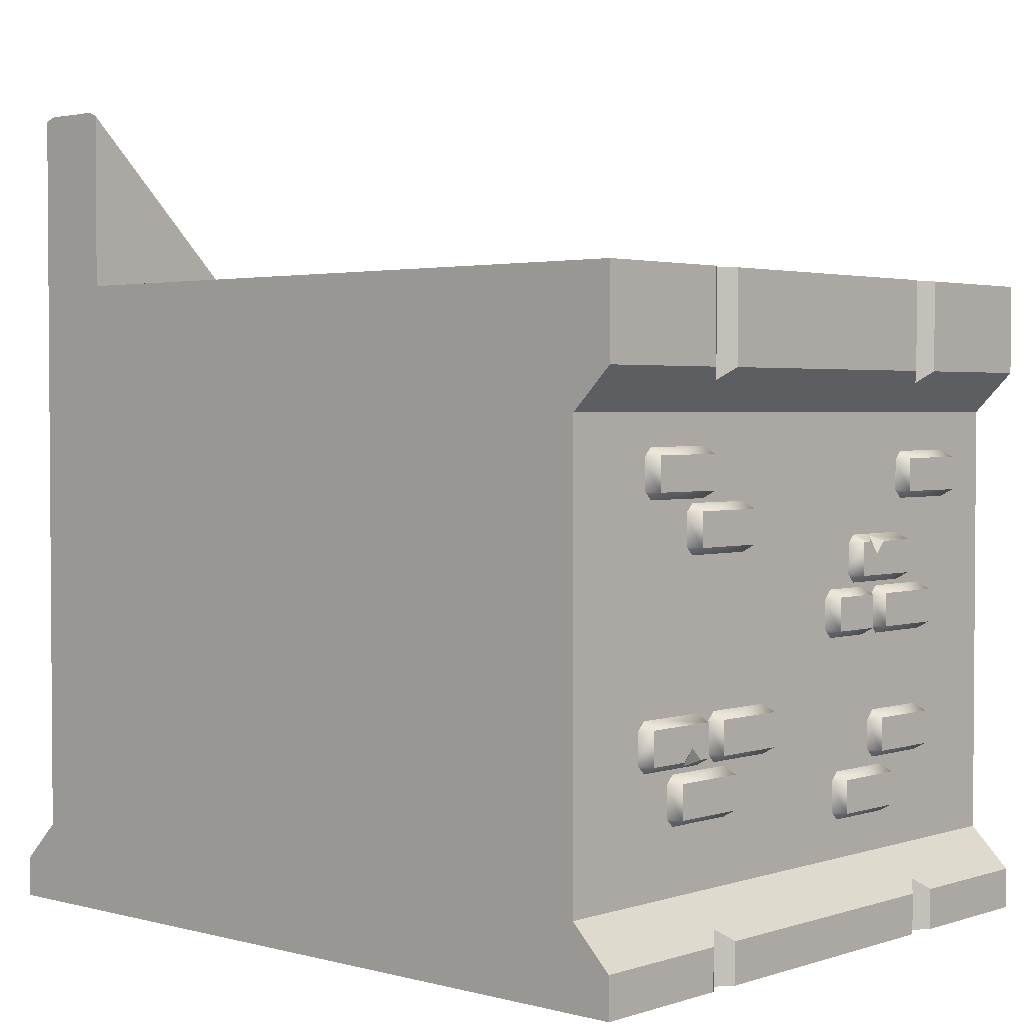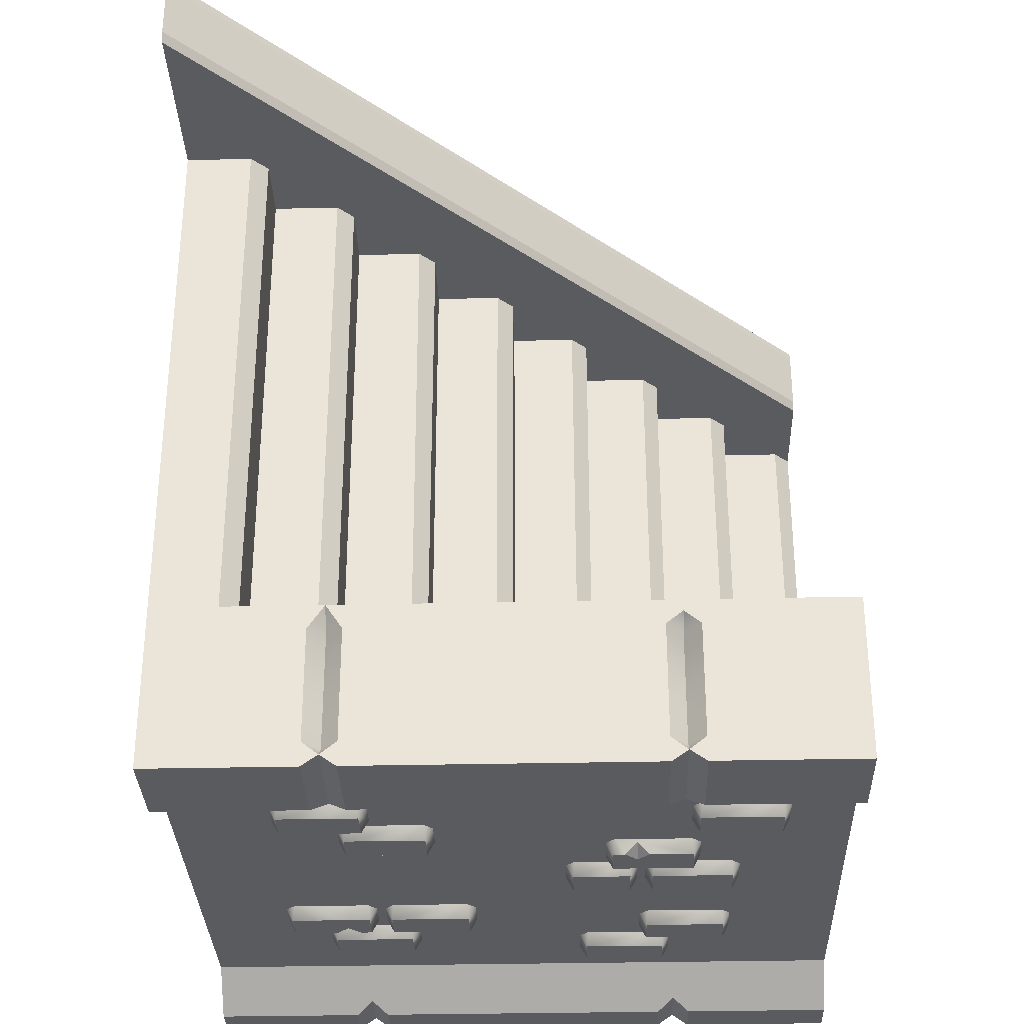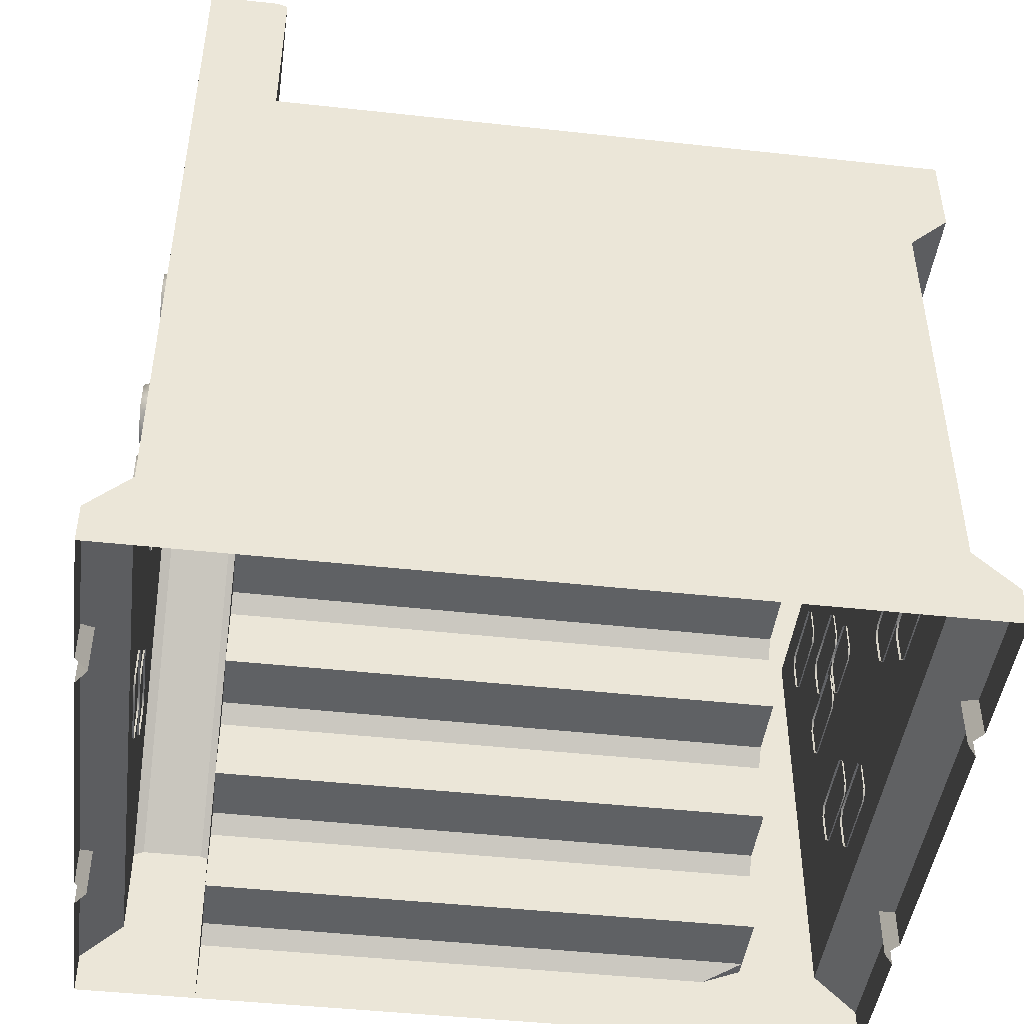
<metadata>
{"format":"obj","ext":"obj","renderer":"f3d","projection":"perspective","resolution":1024,"background":"white","views":[{"elev":2.4,"azim":132.2,"up":"+Y"},{"elev":-32.0,"azim":-178.2,"up":"+Z"},{"elev":-45.6,"azim":82.8,"up":"+Y"}]}
</metadata>
<code>
o stairs_wall_right
v -1.826 1 0.25
v -2 0.5 -0.25
v -2 0 -0.5
v 2 0 -0.5
v -2 -0 0.5
v -2 0.25 -0.5
v 2 0.25 -0.5
v -2 0.4 0.5
v 2 0.5 -0.25
v -0.9 0 -0.5
v -1.1 0 -0.5
v -1 0 -0.4293
v 1.1 0 -0.5
v 0.9 0 -0.5
v 1 0 -0.4293
v -1.1 0.25 -0.5
v -0.9 0.25 -0.5
v -1 0.3207 -0.4293
v 0.9 0.25 -0.5
v 1.1 0.25 -0.5
v 1 0.3207 -0.4293
v 2 3.2 -0.25
v 0 3 0.25
v -2 3.2 -0.25
v -1.5 2.5 0.25
v -2 4 -0.5
v 2 4 -0.5
v 1.6 4 0.5
v -2 4 0.5
v -2 3.45 -0.5
v 2 3.45 -0.5
v 1.5 3.5 0.5
v -2 3.45 0.5
v 1.1 4 -0.5
v 0.9 4 -0.5
v 1 4 -0.4293
v -0.9 4 -0.5
v -1.1 4 -0.5
v -1 4 -0.4293
v -1.1 4 0.5
v -0.9 4 0.5
v -1 4 0.4293
v 1 4 0.5
v -0.9 3.45 -0.5
v -1.1 3.45 -0.5
v -1 3.379 -0.4293
v 1.1 3.45 -0.5
v 0.9 3.45 -0.5
v 1 3.379 -0.4293
v -1.1 3.45 0.5
v -0.9 3.45 0.5
v -1 3.379 0.4293
v 0.9 4 0.35
v 0.9 4 -0.35
v 1 3.9 -0.35
v 1 3.9 0.35
v 1.1 4 -0.35
v 1.1 4 0.35
v -1.1 4 0.35
v -1.1 4 -0.35
v -1 3.9 -0.35
v -1 3.9 0.35
v -0.9 4 -0.35
v -0.9 4 0.35
v -2 -0 3.75
v 2 4 3.75
v 2 4 0.5
v 1 3 0.25
v 0.5 2.5 0.25
v 0 2 0.25
v -1 1 3.75
v -0.5 1.5 3.75
v 0 2 3.75
v 0.5 2.5 3.75
v 1 3 3.75
v 1.5 3.5 3.75
v 1.5 3.9 3.75
v 1.6 4 3.75
v 1.5 3.9 0.5
v -2 0.4 3.75
v -1.9 0.5 3.75
v 1.1 3.5 0.5
v 1 3.4 0.4259
v -1 2 0.25
v -1.5 0.9 3.75
v -1.4 1 3.75
v -1 1.4 3.75
v -0.9 1.5 3.75
v -0.5 1.9 3.75
v -0.4 2 3.75
v 0 2.4 3.75
v 0.1 2.5 3.75
v 0.5 2.9 3.75
v 0.6 3 3.75
v 1 3.4 3.75
v 1.1 3.5 3.75
v 2 0.25 4.5
v 2 -1e-06 4.5
v 2 0.5 4.25
v 2 3.2 0.25
v 2 3.45 0.5
v -1.5 0.5 0.25
v -1 1 0.25
v -0.5 1.5 0.25
v 1 3.2 0.25
v -2 3.2 0.25
v -2 0.5 0.25
v -1.909 0.5 0.25
v -1.409 1 0.25
v -1.5 0.9 0.25
v 0.5 2.9 0.25
v 0.591 3 0.25
v 0 2.4 0.25
v 0.09104 2.5 0.25
v -0.5 1.9 0.25
v -0.4089 2 0.25
v -1 1.4 0.25
v -0.909 1.5 0.25
v 0.9 -1e-06 4.5
v 1.1 -1e-06 4.5
v 1 -1e-06 4.429
v -1.1 -1e-06 4.5
v -0.9 -1e-06 4.5
v -1 -1e-06 4.429
v 1.1 0.25 4.5
v 0.9 0.25 4.5
v 1 0.3207 4.429
v -0.9 0.25 4.5
v -1.1 0.25 4.5
v -1 0.3207 4.429
v -2 0.5 4.25
v -2 0.25 4.5
v -2 -1e-06 4.5
v -2 0.5 3.75
v -1.5 0.5 3.75
v 1.039 2.641 4.239
v 0.9804 2.7 4.239
v 0.5155 2.7 4.239
v 0.4565 2.641 4.239
v 0.4565 2.454 4.239
v 0.5155 2.395 4.239
v 0.9804 2.395 4.239
v 1.039 2.454 4.239
v 0.9895 2.445 4.33
v 0.9895 2.65 4.33
v 0.5064 2.445 4.33
v 0.5064 2.65 4.33
v 1.03 1.561 4.33
v 1.03 1.766 4.33
v 1.513 1.561 4.33
v 1.513 1.766 4.33
v 1.563 1.757 4.239
v 1.504 1.816 4.239
v 1.039 1.816 4.239
v 0.9801 1.757 4.239
v 0.9801 1.57 4.239
v 1.039 1.512 4.239
v 1.504 1.512 4.239
v 1.563 1.57 4.239
v 1.179 1.512 4.239
v 1.175 1.635 4.33
v 1.249 1.561 4.33
v 1.178 1.526 4.266
v 1.102 1.561 4.33
v 1.408 2.958 4.239
v 1.349 3.017 4.239
v 0.8845 3.017 4.239
v 0.8256 2.958 4.239
v 0.8256 2.772 4.239
v 0.8845 2.713 4.239
v 1.349 2.713 4.239
v 1.408 2.772 4.239
v 1.359 2.763 4.33
v 1.359 2.967 4.33
v 0.8755 2.763 4.33
v 0.8755 2.967 4.33
v -0.2629 1.319 4.239
v -0.3219 1.378 4.239
v -0.7868 1.378 4.239
v -0.8458 1.319 4.239
v -0.8458 1.133 4.239
v -0.7868 1.074 4.239
v -0.3219 1.074 4.239
v -0.2629 1.133 4.239
v -0.3128 1.124 4.33
v -0.3128 1.328 4.33
v -0.7959 1.124 4.33
v -0.7959 1.328 4.33
v 0.1147 0.9759 4.239
v 0.05575 1.035 4.239
v -0.4092 1.035 4.239
v -0.4681 0.9759 4.239
v -0.4681 0.7893 4.239
v -0.4092 0.7303 4.239
v 0.05575 0.7303 4.239
v 0.1147 0.7893 4.239
v 0.0648 0.7802 4.33
v 0.0648 0.9849 4.33
v -0.4182 0.7802 4.33
v -0.4182 0.9849 4.33
v 0.9377 1.756 4.239
v 0.8787 1.815 4.239
v 0.4138 1.815 4.239
v 0.3548 1.756 4.239
v 0.3548 1.57 4.239
v 0.4138 1.511 4.239
v 0.8787 1.511 4.239
v 0.9377 1.57 4.239
v 0.8878 1.561 4.33
v 0.8878 1.766 4.33
v 0.4048 1.561 4.33
v 0.4048 1.766 4.33
v 1.311 1.435 4.239
v 1.252 1.494 4.239
v 0.7871 1.494 4.239
v 0.7282 1.435 4.239
v 0.7282 1.248 4.239
v 0.7871 1.189 4.239
v 1.252 1.189 4.239
v 1.311 1.248 4.239
v 1.261 1.239 4.33
v 1.261 1.444 4.33
v 0.7781 1.239 4.33
v 0.7781 1.444 4.33
v 2 5.1 3.812
v 2 5.075 3.75
v 2 5.075 4.25
v 2 5.1 4.188
v -2 1.075 3.75
v -2 1.1 3.812
v -2 1.1 4.188
v -2 1.075 4.25
v -1.48 1.761 0.3298
v -1.48 1.966 0.3298
v -0.9969 1.761 0.3298
v -0.9969 1.966 0.3298
v -0.947 1.957 0.2388
v -1.006 2.016 0.2388
v -1.471 2.016 0.2388
v -1.53 1.957 0.2388
v -1.53 1.77 0.2388
v -1.471 1.712 0.2388
v -1.006 1.712 0.2388
v -0.947 1.77 0.2388
v -1.331 1.712 0.2388
v -1.335 1.835 0.3298
v -1.261 1.761 0.3298
v -1.332 1.726 0.2656
v -1.408 1.761 0.3298
v -1.072 2.656 0.2388
v -1.131 2.715 0.2388
v -1.396 2.715 0.2388
v -1.455 2.656 0.2388
v -1.455 2.47 0.2388
v -1.396 2.411 0.2388
v -1.131 2.411 0.2388
v -1.072 2.47 0.2388
v -1.122 2.461 0.3298
v -1.122 2.666 0.3298
v -1.405 2.461 0.3298
v -1.405 2.666 0.3298
v -0.699 2.335 0.2388
v -0.7579 2.394 0.2388
v -1.223 2.394 0.2388
v -1.282 2.335 0.2388
v -1.282 2.148 0.2388
v -1.223 2.089 0.2388
v -0.7579 2.089 0.2388
v -0.699 2.148 0.2388
v -0.7489 2.139 0.3298
v -0.7489 2.344 0.3298
v -1.232 2.139 0.3298
v -1.232 2.344 0.3298
v 1.039 2.641 -0.2388
v 0.9804 2.7 -0.2388
v 0.5155 2.7 -0.2388
v 0.4565 2.641 -0.2388
v 0.4565 2.454 -0.2388
v 0.5155 2.395 -0.2388
v 0.9804 2.395 -0.2388
v 1.039 2.454 -0.2388
v 0.9895 2.445 -0.3298
v 0.9895 2.65 -0.3298
v 0.5064 2.445 -0.3298
v 0.5064 2.65 -0.3298
v -0.5978 2.414 -0.3298
v -0.5978 2.209 -0.3298
v -1.081 2.414 -0.3298
v -1.081 2.209 -0.3298
v -1.131 2.218 -0.2388
v -1.072 2.159 -0.2388
v -0.6069 2.159 -0.2388
v -0.5479 2.218 -0.2388
v -0.5479 2.405 -0.2388
v -0.6069 2.464 -0.2388
v -1.072 2.464 -0.2388
v -1.131 2.405 -0.2388
v -0.7469 2.464 -0.2388
v -0.7433 2.34 -0.3298
v -0.8166 2.414 -0.3298
v -0.7458 2.449 -0.2656
v -0.67 2.414 -0.3298
v 0.93 1.261 -0.3298
v 0.93 1.466 -0.3298
v 1.413 1.261 -0.3298
v 1.413 1.466 -0.3298
v 1.463 1.457 -0.2388
v 1.404 1.516 -0.2388
v 0.9391 1.516 -0.2388
v 0.8801 1.457 -0.2388
v 0.8801 1.27 -0.2388
v 0.9391 1.212 -0.2388
v 1.404 1.212 -0.2388
v 1.463 1.27 -0.2388
v 1.079 1.212 -0.2388
v 1.075 1.335 -0.3298
v 1.149 1.261 -0.3298
v 1.078 1.226 -0.2656
v 1.002 1.261 -0.3298
v 1.408 2.958 -0.2388
v 1.349 3.017 -0.2388
v 0.8845 3.017 -0.2388
v 0.8256 2.958 -0.2388
v 0.8256 2.772 -0.2388
v 0.8845 2.713 -0.2388
v 1.349 2.713 -0.2388
v 1.408 2.772 -0.2388
v 1.359 2.763 -0.3298
v 1.359 2.967 -0.3298
v 0.8755 2.763 -0.3298
v 0.8755 2.967 -0.3298
v -1.055 2.907 -0.2388
v -1.114 2.966 -0.2388
v -1.579 2.966 -0.2388
v -1.638 2.907 -0.2388
v -1.638 2.72 -0.2388
v -1.579 2.661 -0.2388
v -1.114 2.661 -0.2388
v -1.055 2.72 -0.2388
v -1.105 2.711 -0.3298
v -1.105 2.916 -0.3298
v -1.588 2.711 -0.3298
v -1.588 2.916 -0.3298
v -0.7917 2.083 -0.2388
v -0.8506 2.142 -0.2388
v -1.316 2.142 -0.2388
v -1.375 2.083 -0.2388
v -1.375 1.896 -0.2388
v -1.316 1.837 -0.2388
v -0.8506 1.837 -0.2388
v -0.7917 1.896 -0.2388
v -0.8416 1.887 -0.3298
v -0.8416 2.092 -0.3298
v -1.325 1.887 -0.3298
v -1.325 2.092 -0.3298
v -0.3073 2.083 -0.2388
v -0.3663 2.142 -0.2388
v -0.6946 2.142 -0.2388
v -0.7536 2.083 -0.2388
v -0.7536 1.896 -0.2388
v -0.6946 1.837 -0.2388
v -0.3663 1.837 -0.2388
v -0.3073 1.896 -0.2388
v -0.3572 1.887 -0.3298
v -0.3572 2.092 -0.3298
v -0.7037 1.887 -0.3298
v -0.7037 2.092 -0.3298
v -0.7629 1.319 -0.2388
v -0.8219 1.378 -0.2388
v -1.287 1.378 -0.2388
v -1.346 1.319 -0.2388
v -1.346 1.133 -0.2388
v -1.287 1.074 -0.2388
v -0.8219 1.074 -0.2388
v -0.7629 1.133 -0.2388
v -0.8128 1.124 -0.3298
v -0.8128 1.328 -0.3298
v -1.296 1.124 -0.3298
v -1.296 1.328 -0.3298
v -0.3853 0.9759 -0.2388
v -0.4443 1.035 -0.2388
v -0.9092 1.035 -0.2388
v -0.9681 0.9759 -0.2388
v -0.9681 0.7893 -0.2388
v -0.9092 0.7303 -0.2388
v -0.4443 0.7303 -0.2388
v -0.3853 0.7893 -0.2388
v -0.4352 0.7802 -0.3298
v -0.4352 0.9849 -0.3298
v -0.9182 0.7802 -0.3298
v -0.9182 0.9849 -0.3298
v 0.8377 1.456 -0.2388
v 0.7787 1.515 -0.2388
v 0.3138 1.515 -0.2388
v 0.2548 1.456 -0.2388
v 0.2548 1.27 -0.2388
v 0.3138 1.211 -0.2388
v 0.7787 1.211 -0.2388
v 0.8377 1.27 -0.2388
v 0.7878 1.261 -0.3298
v 0.7878 1.466 -0.3298
v 0.3048 1.261 -0.3298
v 0.3048 1.466 -0.3298
v 1.211 1.135 -0.2388
v 1.152 1.194 -0.2388
v 0.6871 1.194 -0.2388
v 0.6282 1.135 -0.2388
v 0.6282 0.948 -0.2388
v 0.6871 0.8891 -0.2388
v 1.152 0.8891 -0.2388
v 1.211 0.948 -0.2388
v 1.161 0.939 -0.3298
v 1.161 1.144 -0.3298
v 0.6781 0.939 -0.3298
v 0.6781 1.144 -0.3298
f 2 24 22 9
f 107 106 24 2
f 21 19 17 18
f 14 10 17 19
f 4 13 20 7
f 2 18 16 6
f 19 21 15 14
f 21 20 13 15
f 16 18 12 11
f 18 17 10 12
f 11 3 6 16
f 2 9 21 18
f 7 20 21 9
f 8 107 2 6
f 5 8 6 3
f 28 67 27
f 29 33 50 40
f 60 38 26
f 49 46 44 48
f 49 47 31 22
f 106 52 50 33
f 27 31 47 34
f 54 35 37 63
f 38 45 30 26
f 35 48 44 37
f 30 45 46 24
f 41 42 52 51
f 42 40 50 52
f 35 36 49 48
f 36 34 47 49
f 38 39 46 45
f 39 37 44 46
f 27 34 57
f 24 46 49 22
f 33 30 24 106
f 33 29 26 30
f 28 58 43
f 28 27 57 58
f 62 64 63 61
f 59 62 61 60
f 56 58 57 55
f 53 56 55 54
f 43 53 64 41
f 53 54 63 64
f 40 59 29
f 59 60 26 29
f 39 63 37
f 38 60 39
f 61 39 60
f 41 64 42
f 42 59 40
f 62 42 64
f 56 43 58
f 36 57 34
f 35 54 36
f 55 36 54
f 59 42 62
f 63 39 61
f 53 43 56
f 57 36 55
f 77 78 28 79
f 68 83 105
f 109 86 71 103
f 118 88 72 104
f 102 135 85 110
f 116 90 73 70
f 103 71 87 117
f 114 92 74 69
f 104 72 89 115
f 112 94 75 68
f 70 73 91 113
f 82 96 76 32
f 69 74 93 111
f 5 65 80 8
f 135 102 108 81
f 82 83 95 96
f 112 111 93 94
f 114 113 91 92
f 116 115 89 90
f 118 117 87 88
f 109 110 85 86
f 108 8 80 81
f 9 100 99
f 97 7 9 99
f 98 4 7 97
f 101 100 22 31
f 101 31 27 67
f 79 32 76 77
f 28 78 66 67
f 41 51 43
f 43 79 28
f 51 83 82
f 51 82 43
f 82 79 43
f 32 79 82
f 52 106 105
f 52 105 83 51
f 8 108 107
f 75 95 83 68
f 114 69 111
f 116 70 113
f 118 104 115
f 109 103 117
f 108 102 110
f 23 106 25
f 1 106 107
f 1 107 108
f 1 110 109
f 23 111 112
f 23 113 114
f 84 115 116
f 84 117 118
f 23 114 111
f 84 116 113 23
f 84 118 115
f 1 109 117 84
f 1 108 110
f 1 84 25
f 84 23 25
f 105 112 68
f 25 106 1
f 105 106 23
f 23 112 105
f 123 119 126 128
f 130 128 126 127
f 120 98 97 125
f 99 127 125 97
f 128 130 124 123
f 130 129 122 124
f 125 127 121 120
f 127 126 119 121
f 133 122 129 132
f 130 131 132 129
f 99 131 130 127
f 135 65 134
f 66 227 99
f 226 227 66
f 134 65 131
f 135 134 229
f 225 230 231 228
f 132 65 133
f 131 65 132
f 229 232 231 230
f 67 66 101
f 101 66 100
f 99 100 66
f 131 99 227 232
f 22 100 9
f 146 144 145 147
f 144 143 136 145
f 146 141 142 144
f 147 139 140 146
f 145 137 138 147
f 142 143 144
f 145 136 137
f 140 141 146
f 147 138 139
f 164 163 161
f 150 158 159
f 151 150 159 152
f 148 149 155 156
f 148 156 157
f 153 151 152
f 155 149 154
f 151 161 162 150
f 163 157 160
f 158 163 160
f 161 163 162
f 149 151 153 154
f 148 164 161 149
f 150 162 163 158
f 164 148 157 163
f 151 149 161
f 175 173 174 176
f 173 172 165 174
f 175 170 171 173
f 176 168 169 175
f 174 166 167 176
f 171 172 173
f 174 165 166
f 169 170 175
f 176 167 168
f 187 185 186 188
f 185 184 177 186
f 187 182 183 185
f 188 180 181 187
f 186 178 179 188
f 183 184 185
f 186 177 178
f 181 182 187
f 188 179 180
f 199 197 198 200
f 197 196 189 198
f 199 194 195 197
f 200 192 193 199
f 198 190 191 200
f 195 196 197
f 198 189 190
f 193 194 199
f 200 191 192
f 211 209 210 212
f 209 208 201 210
f 211 206 207 209
f 212 204 205 211
f 210 202 203 212
f 207 208 209
f 210 201 202
f 205 206 211
f 212 203 204
f 223 221 222 224
f 221 220 213 222
f 223 218 219 221
f 224 216 217 223
f 222 214 215 224
f 219 220 221
f 222 213 214
f 217 218 223
f 224 215 216
f 225 228 227 226
f 229 230 225 226
f 227 228 231 232
f 66 135 229 226
f 134 131 232 229
f 249 248 246
f 235 243 244
f 236 235 244 237
f 233 234 240 241
f 233 241 242
f 238 236 237
f 240 234 239
f 236 246 247 235
f 248 242 245
f 243 248 245
f 246 248 247
f 234 236 238 239
f 233 249 246 234
f 235 247 248 243
f 249 233 242 248
f 236 234 246
f 260 258 259 261
f 258 257 250 259
f 260 255 256 258
f 261 253 254 260
f 259 251 252 261
f 256 257 258
f 259 250 251
f 254 255 260
f 261 252 253
f 272 270 271 273
f 270 269 262 271
f 272 267 268 270
f 273 265 266 272
f 271 263 264 273
f 268 269 270
f 271 262 263
f 266 267 272
f 273 264 265
f 284 285 283 282
f 282 283 274 281
f 284 282 280 279
f 285 284 278 277
f 283 285 276 275
f 280 282 281
f 283 275 274
f 278 284 279
f 285 277 276
f 302 299 301
f 288 297 296
f 289 290 297 288
f 286 294 293 287
f 286 295 294
f 291 290 289
f 293 292 287
f 289 299 287
f 289 288 300 299
f 301 298 295
f 296 298 301
f 299 300 301
f 286 287 299 302
f 288 296 301 300
f 302 301 295 286
f 319 316 318
f 305 314 313
f 306 307 314 305
f 303 311 310 304
f 303 312 311
f 308 307 306
f 310 309 304
f 287 292 291 289
f 306 305 317 316
f 318 315 312
f 313 315 318
f 316 317 318
f 304 309 308 306
f 303 304 316 319
f 305 313 318 317
f 319 318 312 303
f 306 316 304
f 330 331 329 328
f 328 329 320 327
f 330 328 326 325
f 331 330 324 323
f 329 331 322 321
f 326 328 327
f 329 321 320
f 324 330 325
f 331 323 322
f 342 343 341 340
f 340 341 332 339
f 342 340 338 337
f 343 342 336 335
f 341 343 334 333
f 338 340 339
f 341 333 332
f 336 342 337
f 343 335 334
f 354 355 353 352
f 352 353 344 351
f 354 352 350 349
f 355 354 348 347
f 353 355 346 345
f 350 352 351
f 353 345 344
f 348 354 349
f 355 347 346
f 366 367 365 364
f 364 365 356 363
f 366 364 362 361
f 367 366 360 359
f 365 367 358 357
f 362 364 363
f 365 357 356
f 360 366 361
f 367 359 358
f 378 379 377 376
f 376 377 368 375
f 378 376 374 373
f 379 378 372 371
f 377 379 370 369
f 374 376 375
f 377 369 368
f 372 378 373
f 379 371 370
f 390 391 389 388
f 388 389 380 387
f 390 388 386 385
f 391 390 384 383
f 389 391 382 381
f 386 388 387
f 389 381 380
f 384 390 385
f 391 383 382
f 402 403 401 400
f 400 401 392 399
f 402 400 398 397
f 403 402 396 395
f 401 403 394 393
f 398 400 399
f 401 393 392
f 396 402 397
f 403 395 394
f 414 415 413 412
f 412 413 404 411
f 414 412 410 409
f 415 414 408 407
f 413 415 406 405
f 410 412 411
f 413 405 404
f 408 414 409
f 415 407 406

</code>
